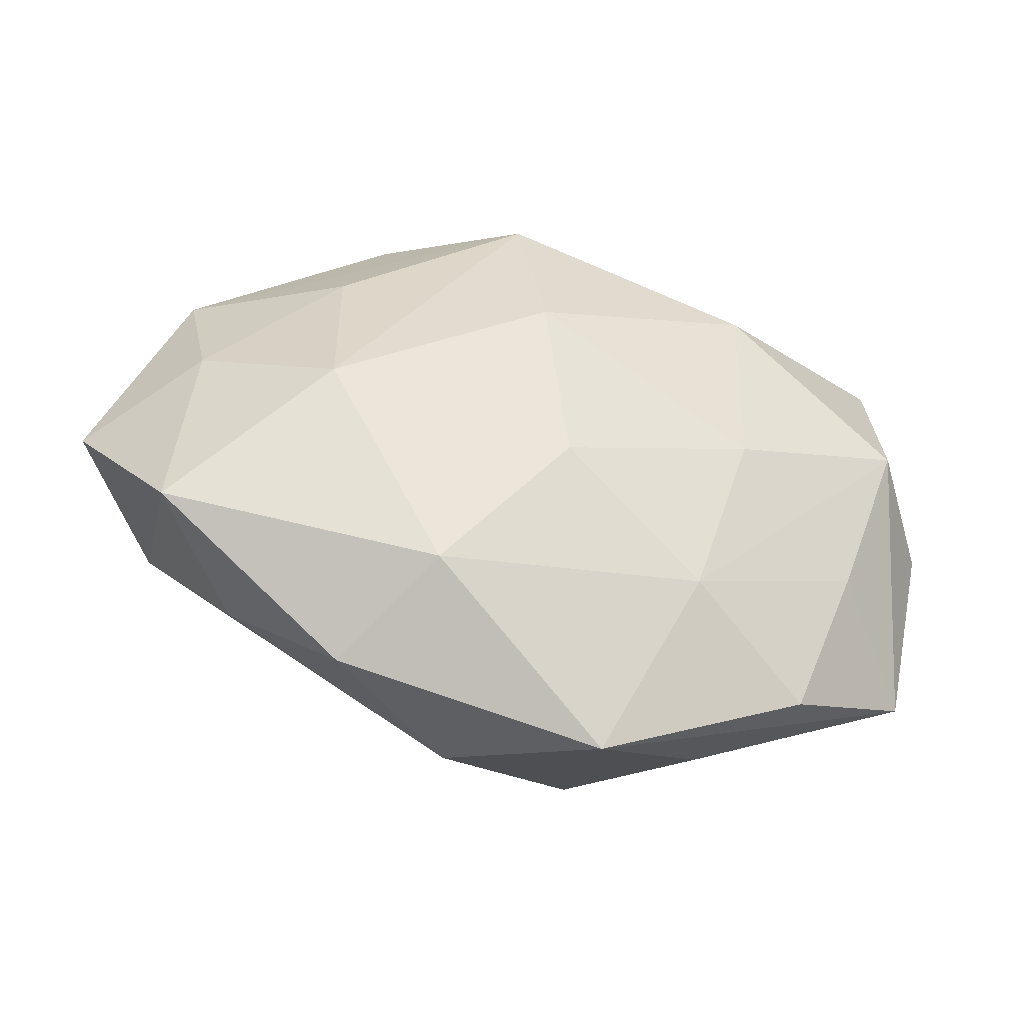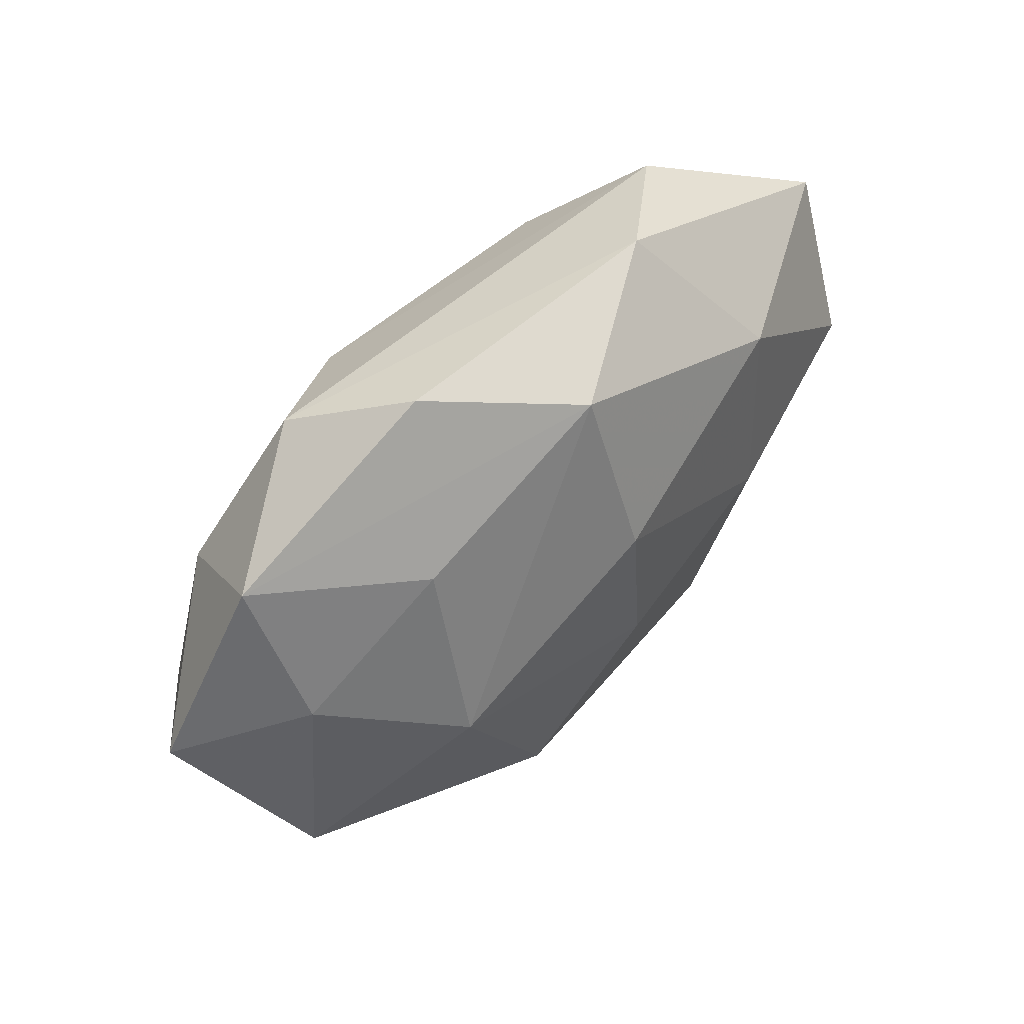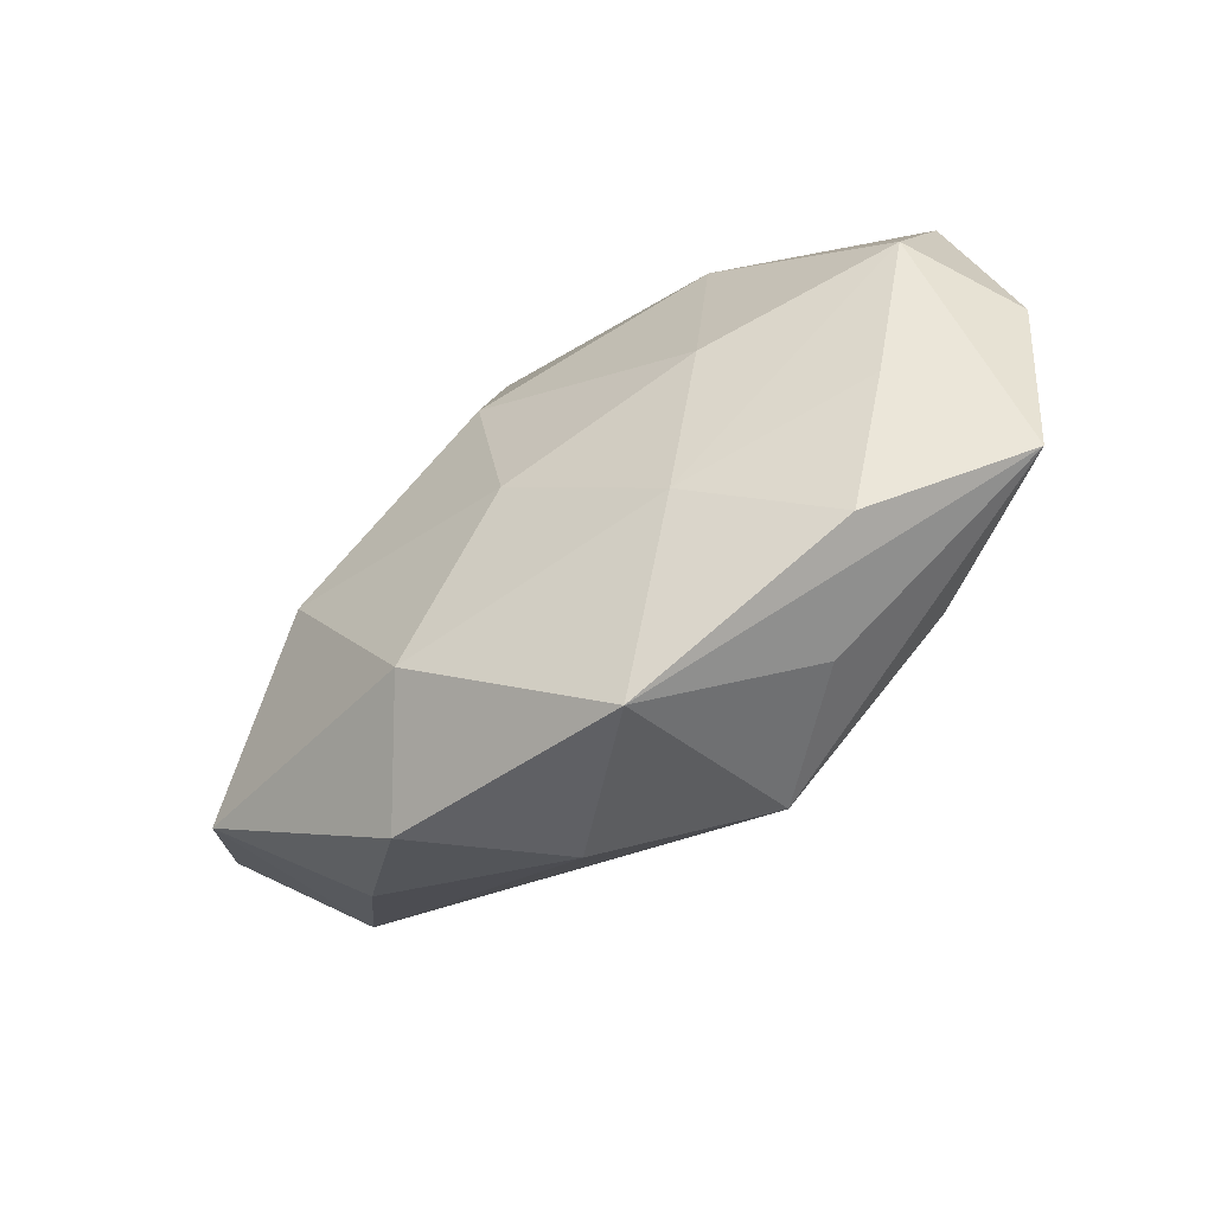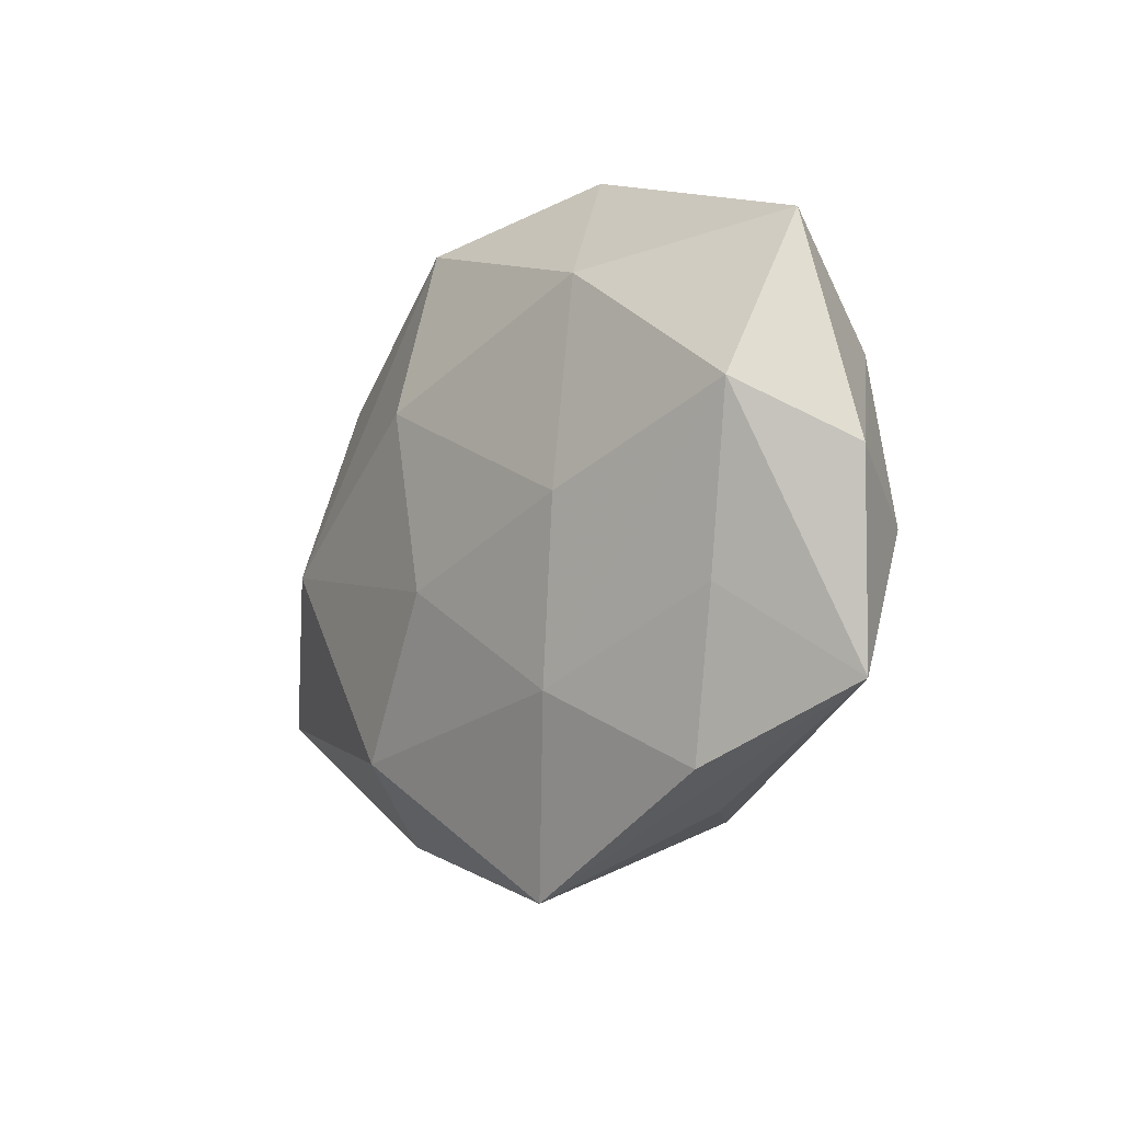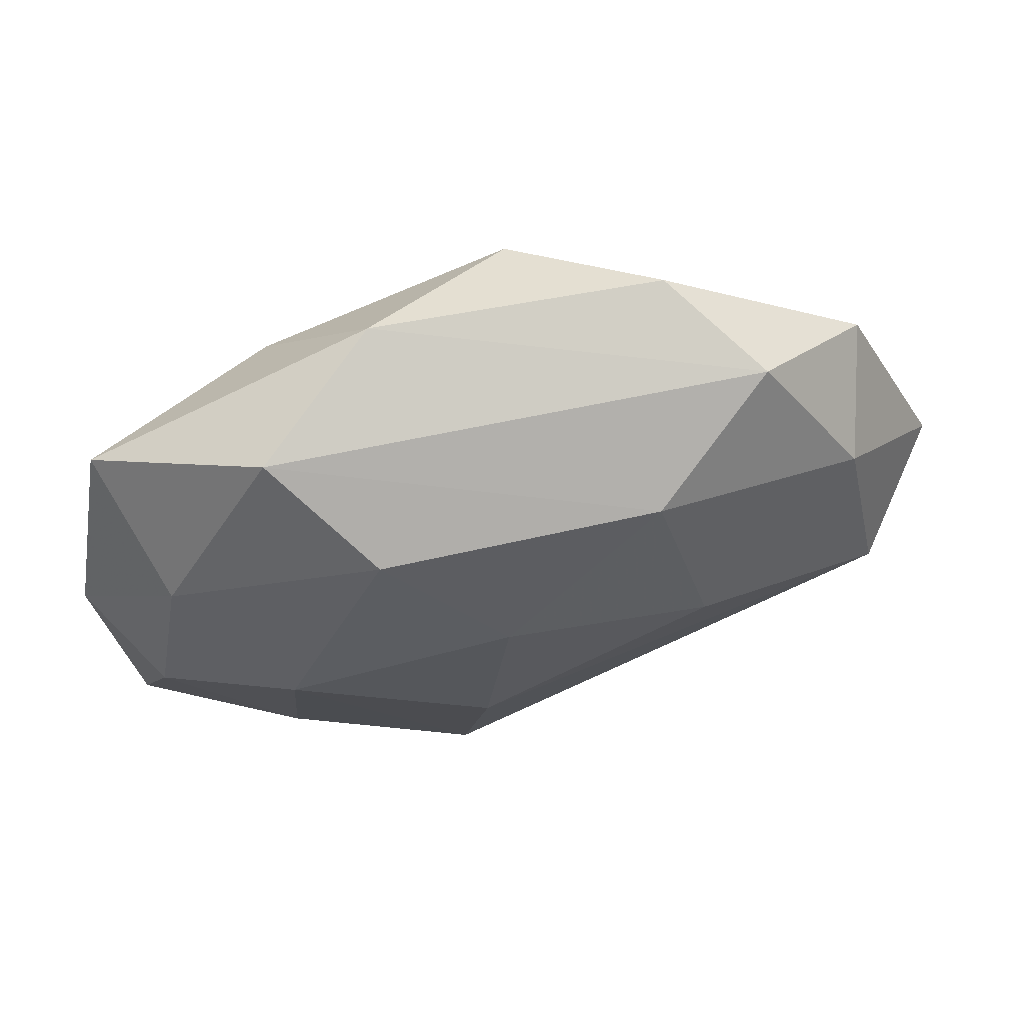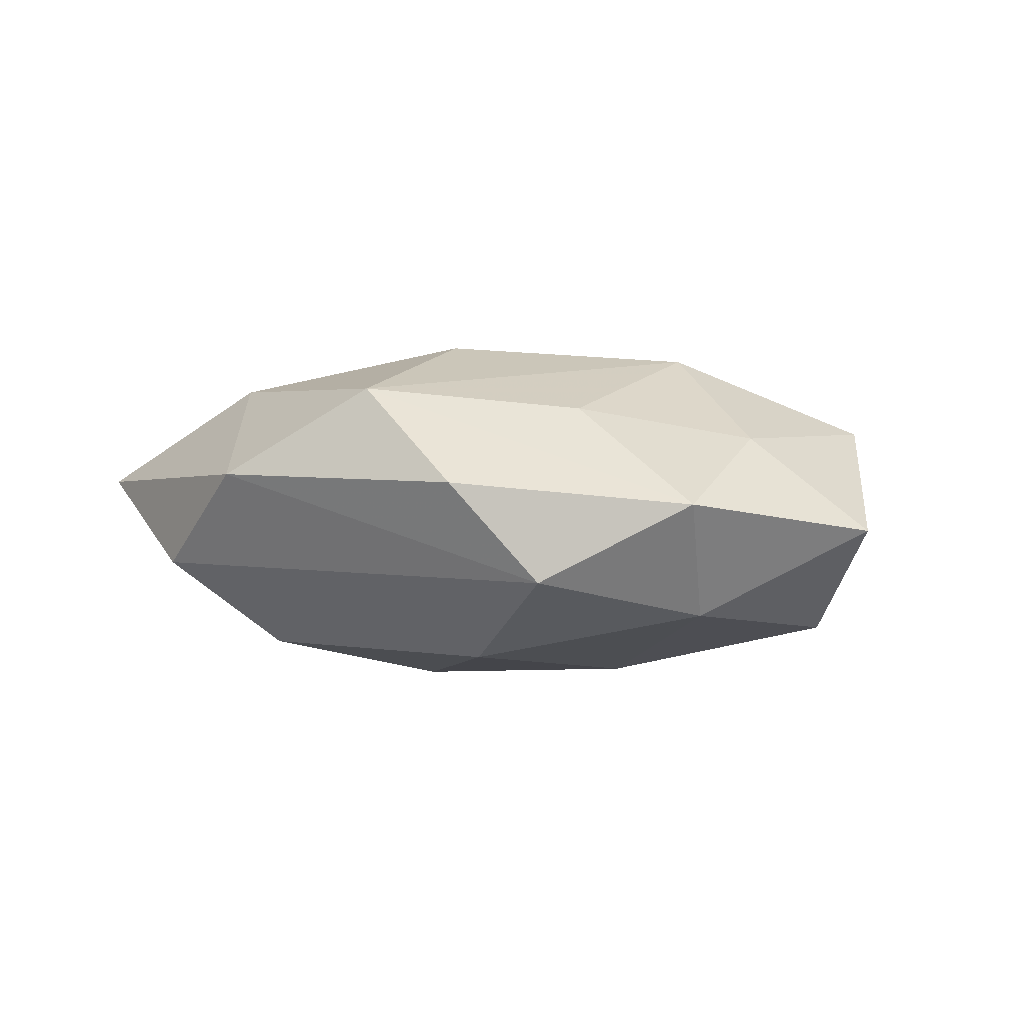
<metadata>
{"format":"obj","ext":"obj","renderer":"f3d","projection":"perspective","resolution":1024,"background":"white","views":[{"elev":-40.5,"azim":-14.4,"up":"+Y"},{"elev":51.0,"azim":-45.3,"up":"+Y"},{"elev":-61.5,"azim":36.9,"up":"+Y"},{"elev":-12.6,"azim":55.8,"up":"+Y"},{"elev":61.0,"azim":165.3,"up":"+Y"},{"elev":0.5,"azim":-144.4,"up":"+Z"}]}
</metadata>
<code>
v 0.003159 0.006012 -0.01644
v -0.00236 0.009399 0.0164
v 0.02278 0.0006403 -0.01413
v 0.03433 -0.004815 -0.007236
v -0.01819 -0.02563 0.004362
v -0.04262 -0.0003394 -0.001541
v -0.02259 0.02407 -0.006007
v -4.051e-05 -0.006475 0.01546
v -0.01566 0.02796 0.002883
v -0.01124 0.01749 -0.01348
v 0.03556 0.01908 0.003165
v -0.03301 0.004448 0.007006
v 0.01755 -0.001162 0.01368
v 0.03982 -0.0002739 0.0007748
v -0.02173 -0.001339 0.01485
v -0.02074 0.01483 0.009758
v -0.02719 -0.01668 -0.003228
v 0.004893 -0.03226 0.006382
v 0.01021 0.02906 0.003749
v -0.03419 0.01693 0.0009334
v 0.02427 -0.02327 0.005074
v 0.02303 -0.0149 -0.009999
v -0.003764 0.02494 0.01168
v 0.03683 -0.01733 -0.00152
v 0.005211 -0.009434 -0.01601
v 0.0136 0.01783 -0.01301
v -0.03458 -0.005956 -0.01105
v 0.03152 0.01005 -0.006894
v 0.0167 -0.02522 -0.003106
v 0.02135 0.02513 -0.004983
v -0.01589 0.0006291 -0.01553
v -0.03512 -0.01296 0.007763
v 0.02941 -0.009713 0.007272
v 0.01297 -0.01622 0.01148
v 0.01841 0.01689 0.01229
v -0.006715 -0.02826 -0.004156
v 0.03434 0.004827 0.009461
v -0.01124 -0.01952 0.01317
v 0.006646 -0.0246 -0.01183
v -0.03131 0.01079 -0.009228
f 32 27 17
f 29 18 39
f 39 24 29
f 29 24 18
f 6 27 32
f 39 27 25
f 7 20 9
f 32 17 5
f 5 38 32
f 18 38 5
f 32 38 15
f 15 38 8
f 9 20 23
f 20 16 23
f 16 15 23
f 39 25 3
f 36 5 17
f 36 27 39
f 36 17 27
f 39 18 36
f 18 5 36
f 12 16 20
f 12 15 16
f 32 15 12
f 12 6 32
f 20 6 12
f 2 15 8
f 2 23 15
f 35 23 2
f 8 13 2
f 2 13 35
f 19 23 35
f 35 11 19
f 9 23 19
f 19 7 9
f 34 13 8
f 34 38 18
f 8 38 34
f 37 11 35
f 35 13 37
f 14 11 37
f 37 34 33
f 13 34 37
f 37 24 14
f 37 33 24
f 1 10 26
f 26 3 1
f 1 3 25
f 7 10 40
f 27 6 40
f 40 6 20
f 20 7 40
f 22 24 39
f 39 3 22
f 14 24 4
f 24 22 4
f 4 22 3
f 28 3 26
f 28 4 3
f 28 11 14
f 14 4 28
f 30 19 11
f 30 28 26
f 11 28 30
f 7 19 30
f 26 10 30
f 30 10 7
f 21 34 18
f 33 34 21
f 18 24 21
f 24 33 21
f 10 1 31
f 27 40 31
f 31 40 10
f 31 25 27
f 31 1 25

</code>
